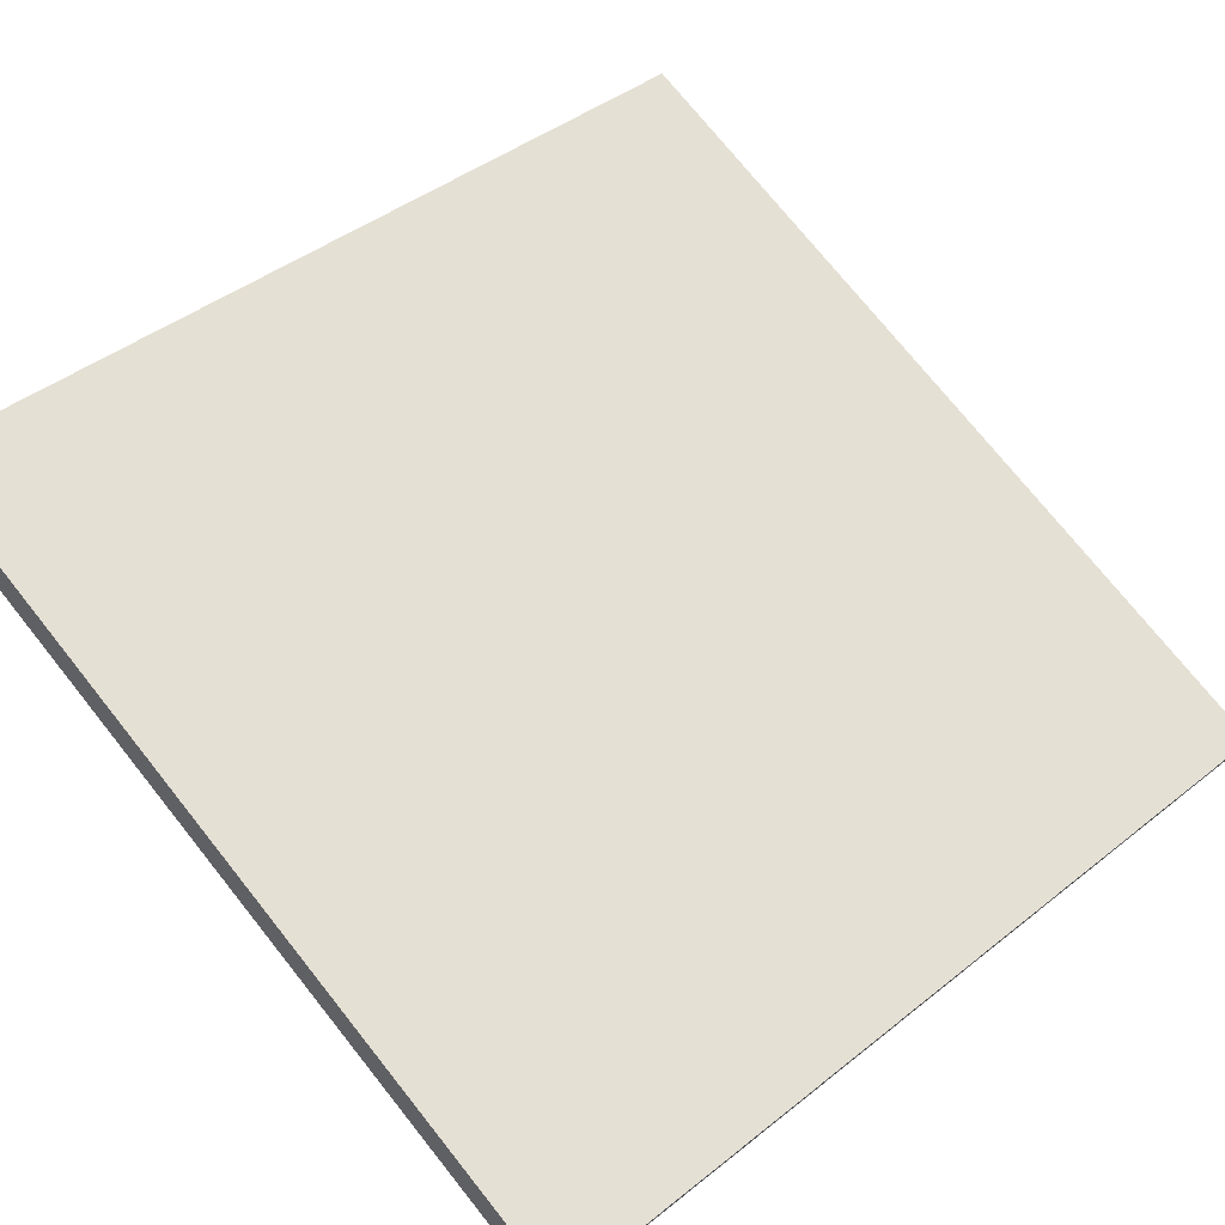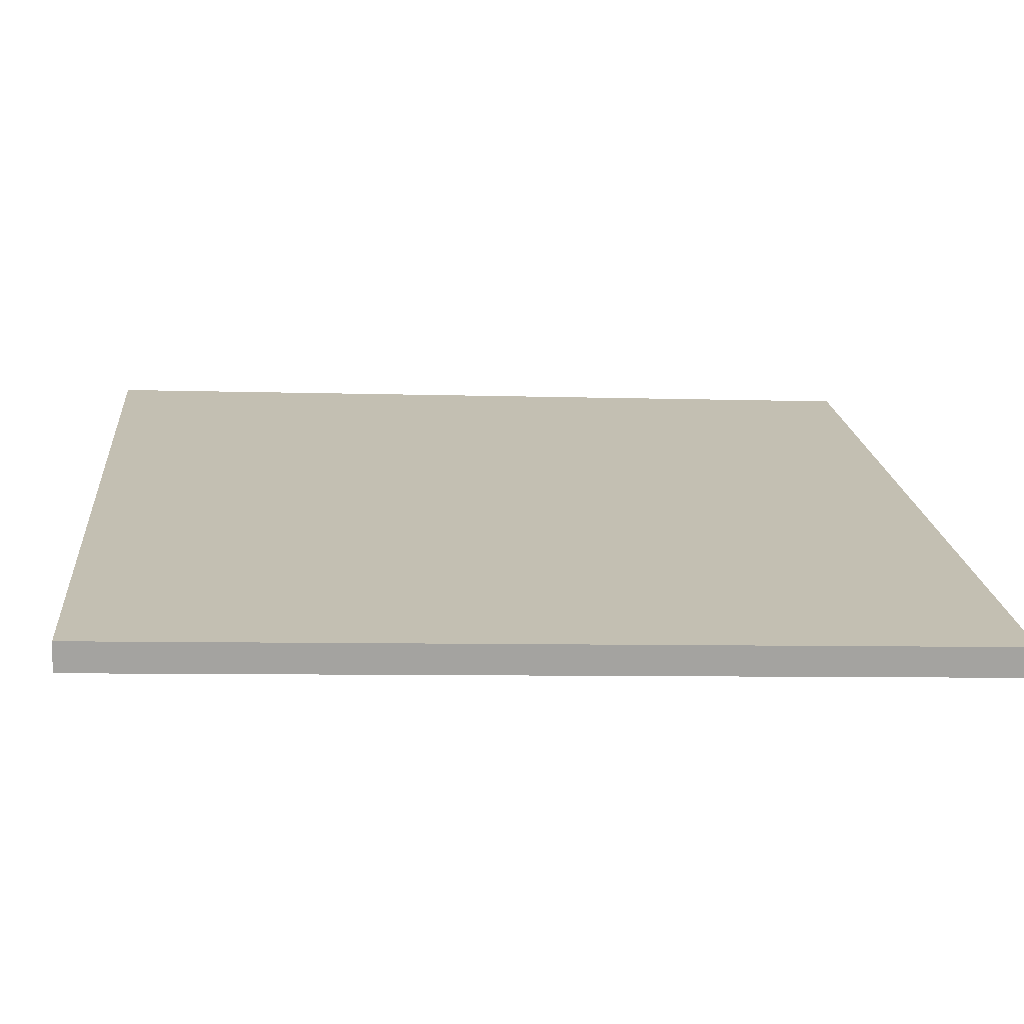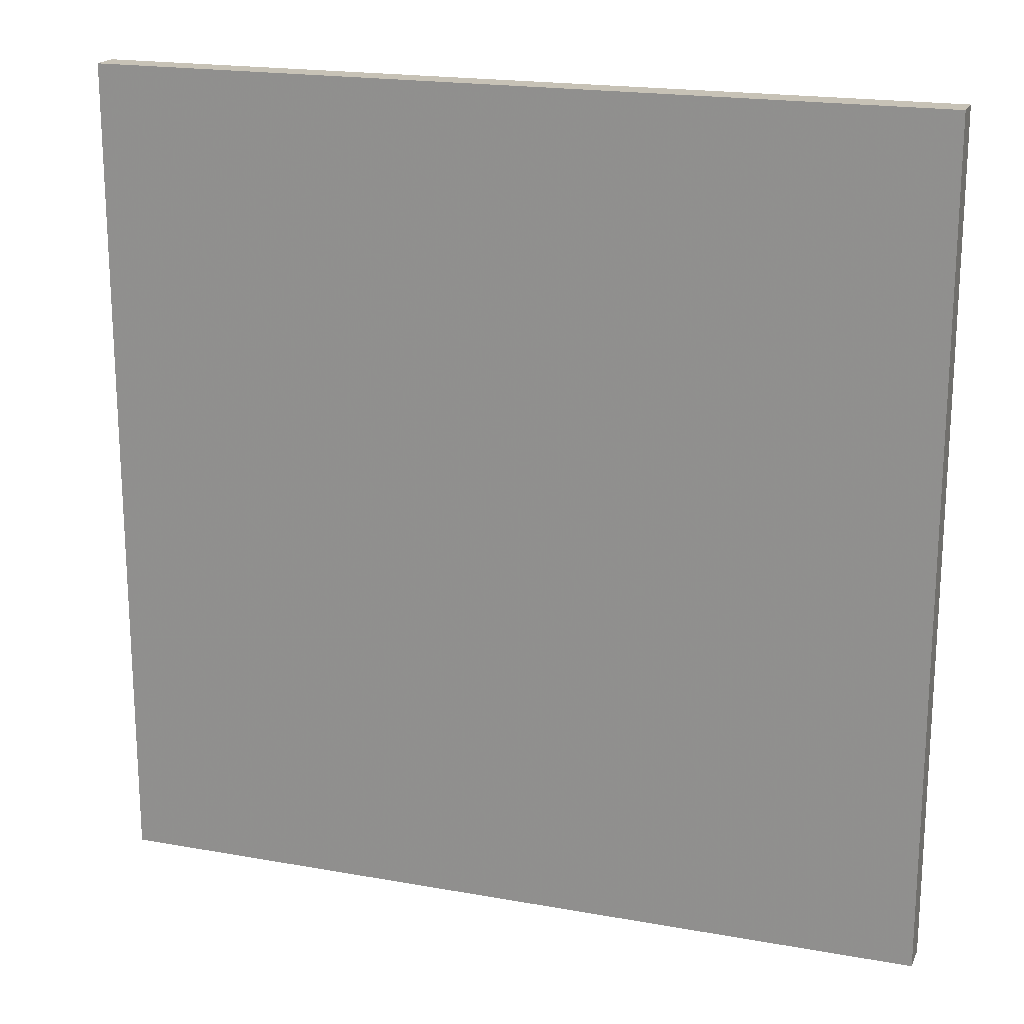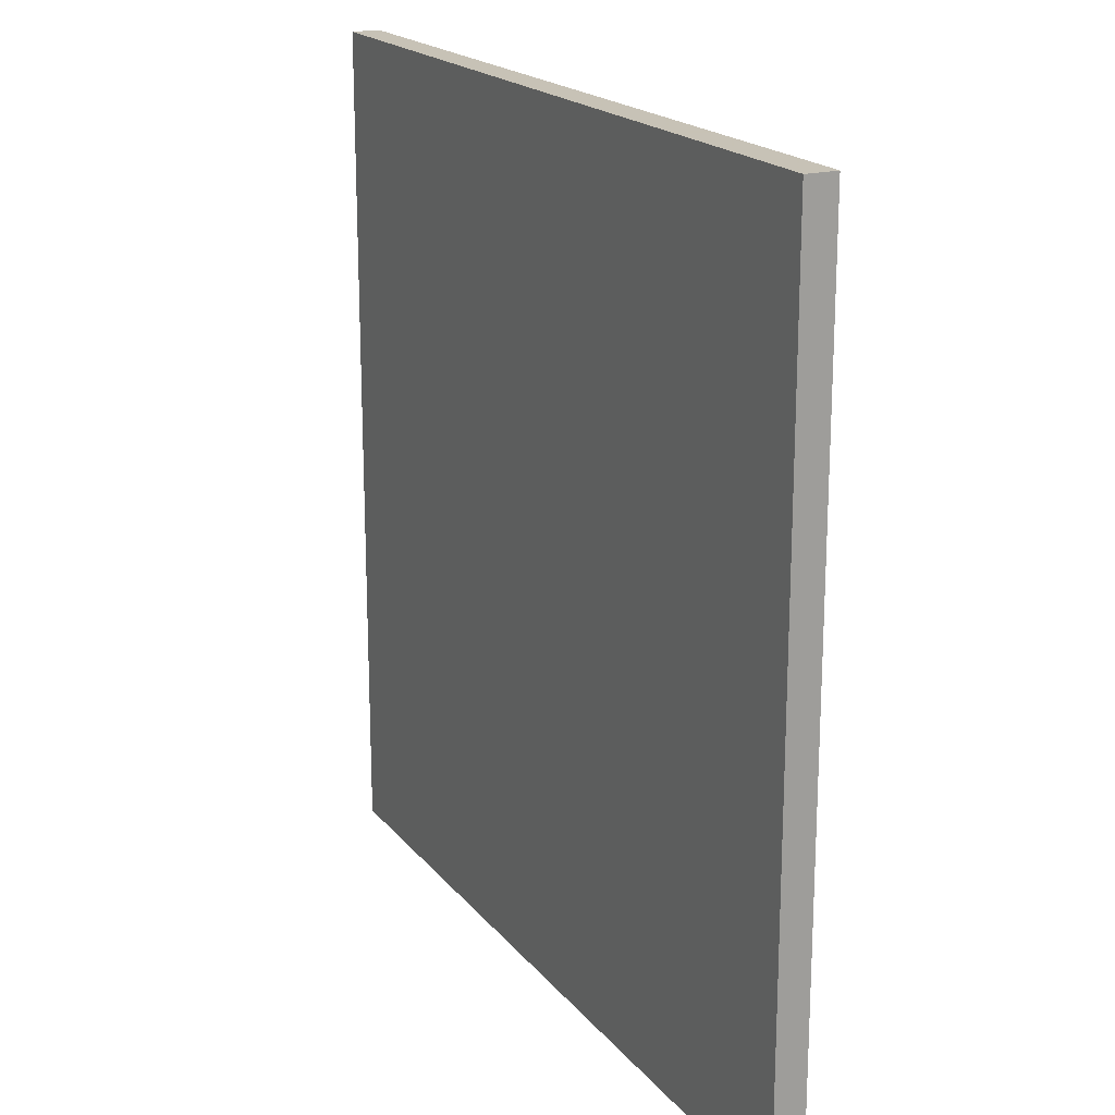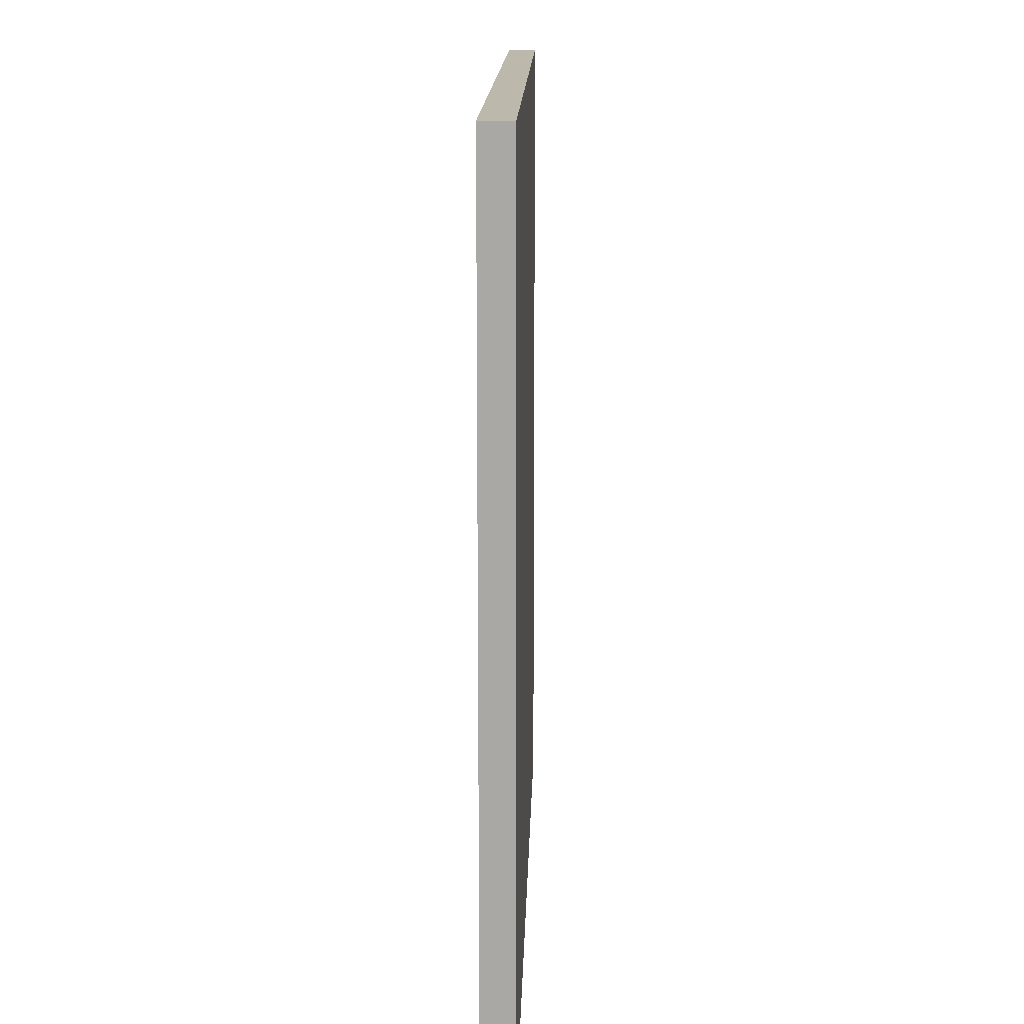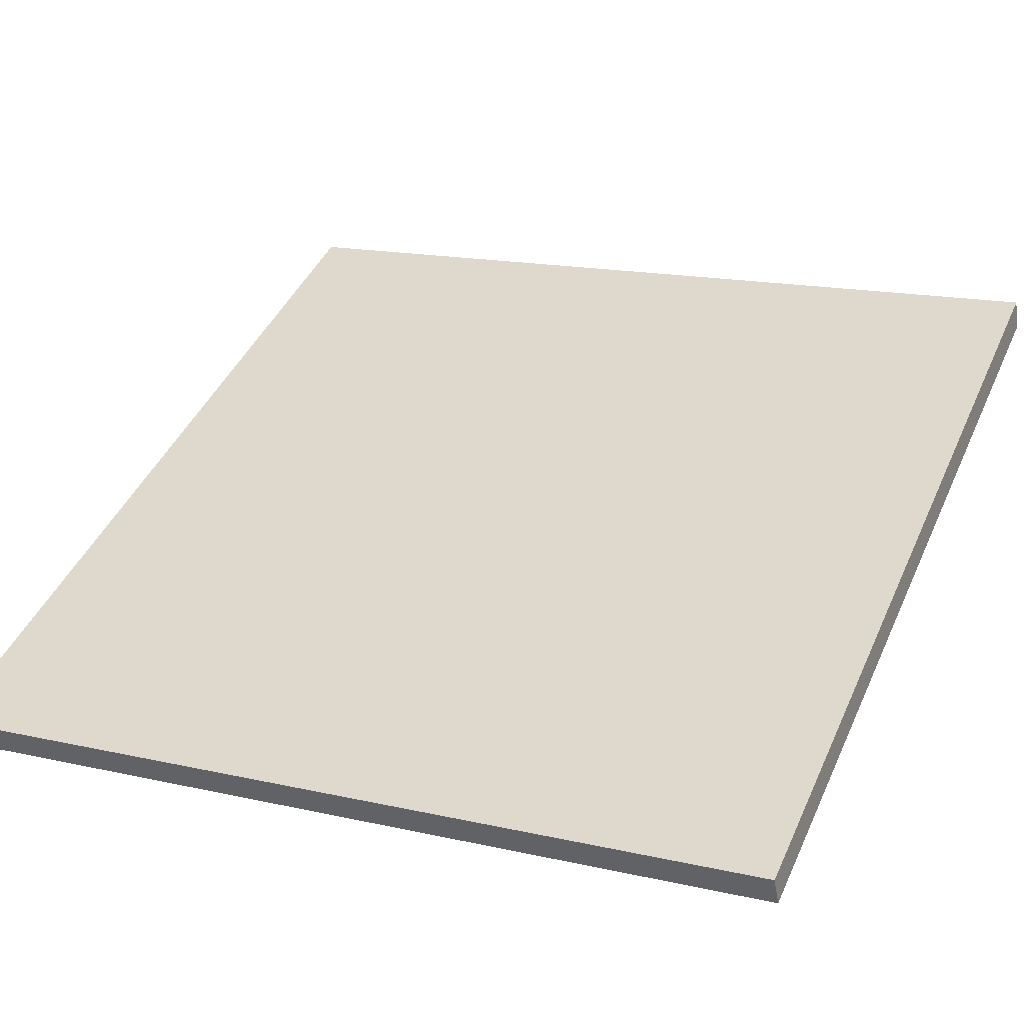
<metadata>
{"format":"obj","ext":"obj","renderer":"f3d","projection":"perspective","resolution":1024,"background":"white","views":[{"elev":42.8,"azim":-133.3,"up":"+Y"},{"elev":-7.0,"azim":-95.4,"up":"+Y"},{"elev":19.2,"azim":43.0,"up":"+Z"},{"elev":19.1,"azim":87.6,"up":"+Z"},{"elev":14.7,"azim":115.9,"up":"+Z"},{"elev":16.2,"azim":-64.9,"up":"+Y"}]}
</metadata>
<code>
v 23.27 56.76 -3.963
v 23.27 56.76 3.963
v 23.38 56.52 -3.963
v 23.38 56.52 3.963
v 30.49 60.03 -3.963
v 30.49 60.03 3.963
v 30.61 59.77 -3.963
v 30.61 59.77 3.963
f 1 3 4
f 4 2 1
f 5 6 8
f 8 7 5
f 1 2 6
f 6 5 1
f 3 7 8
f 8 4 3
f 1 5 7
f 7 3 1
f 2 4 8
f 8 6 2

</code>
